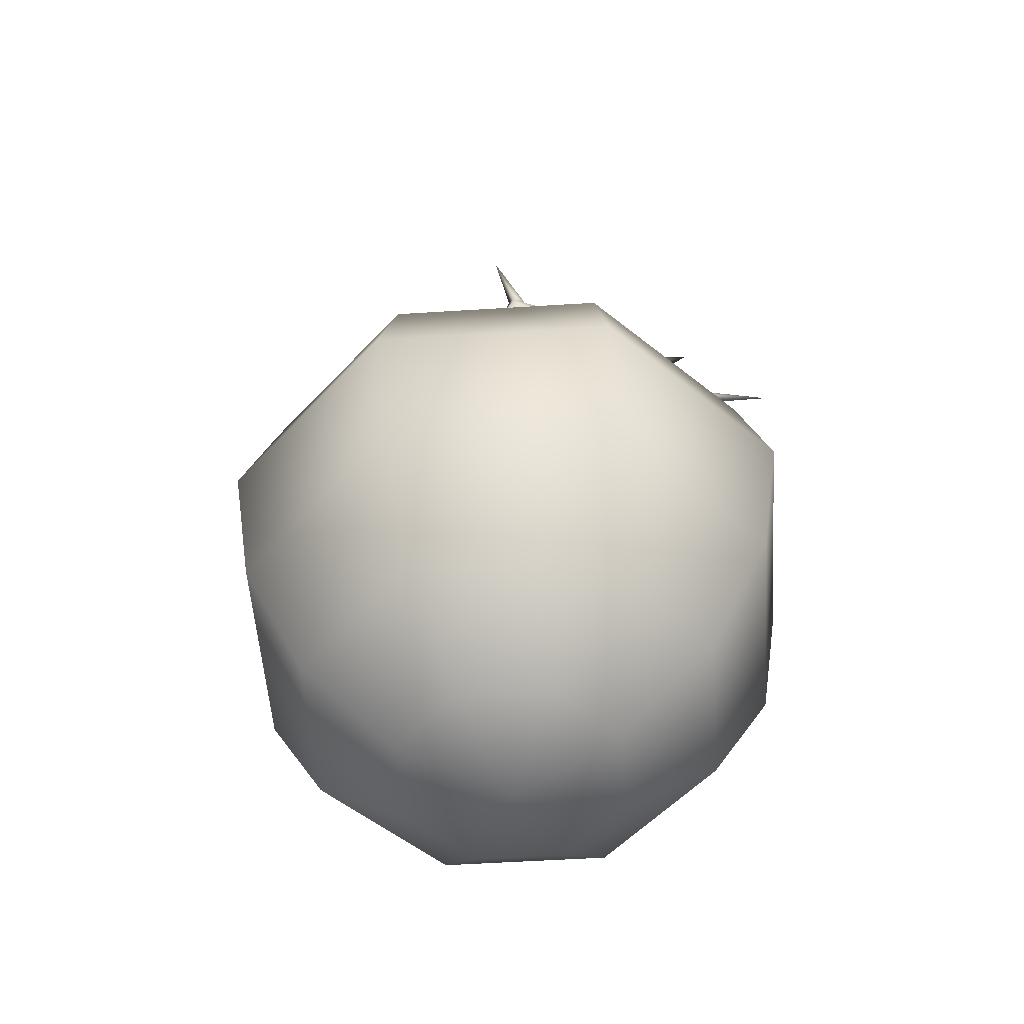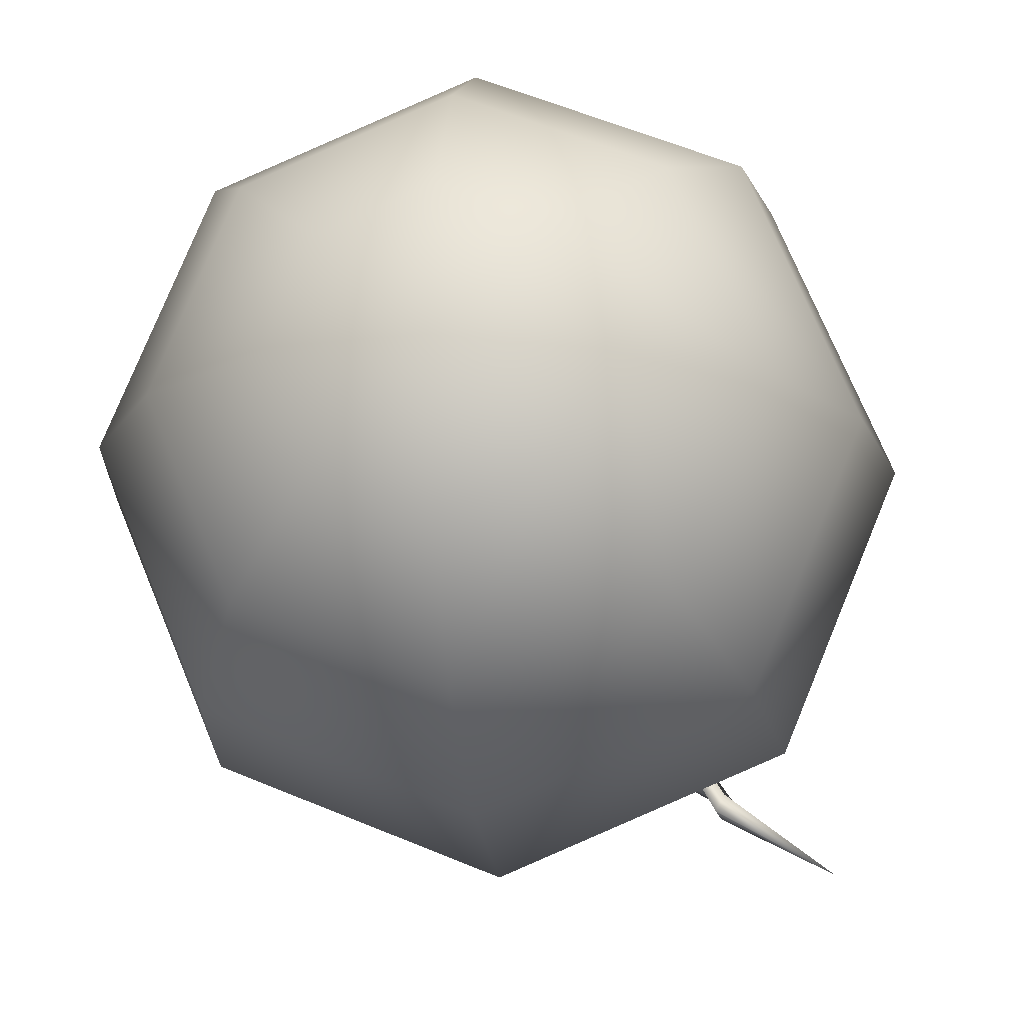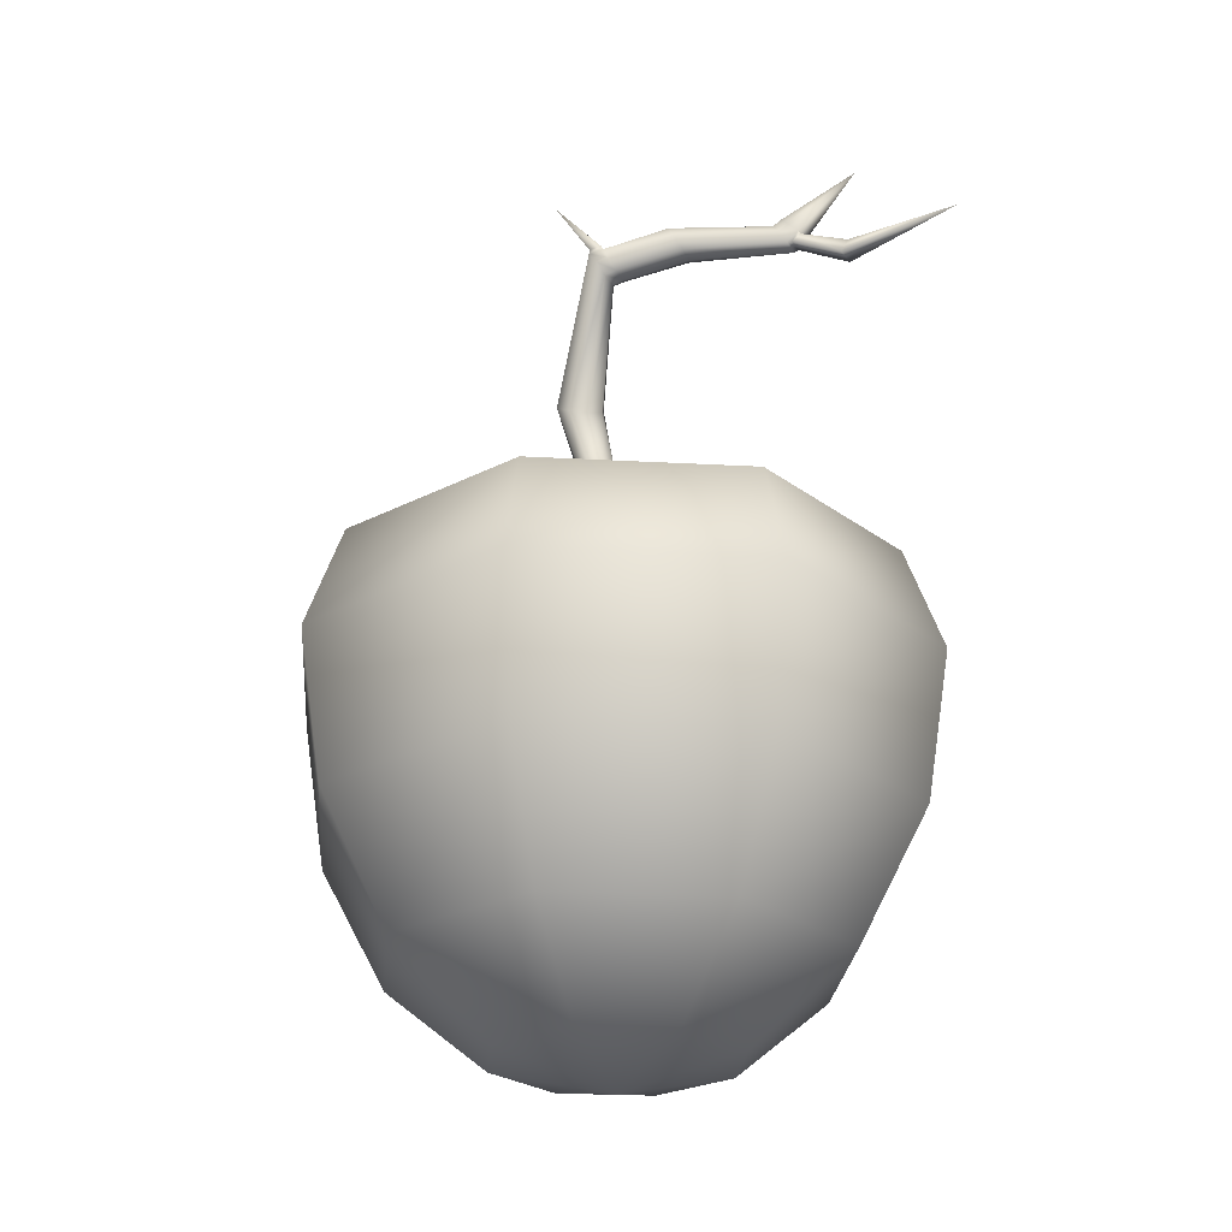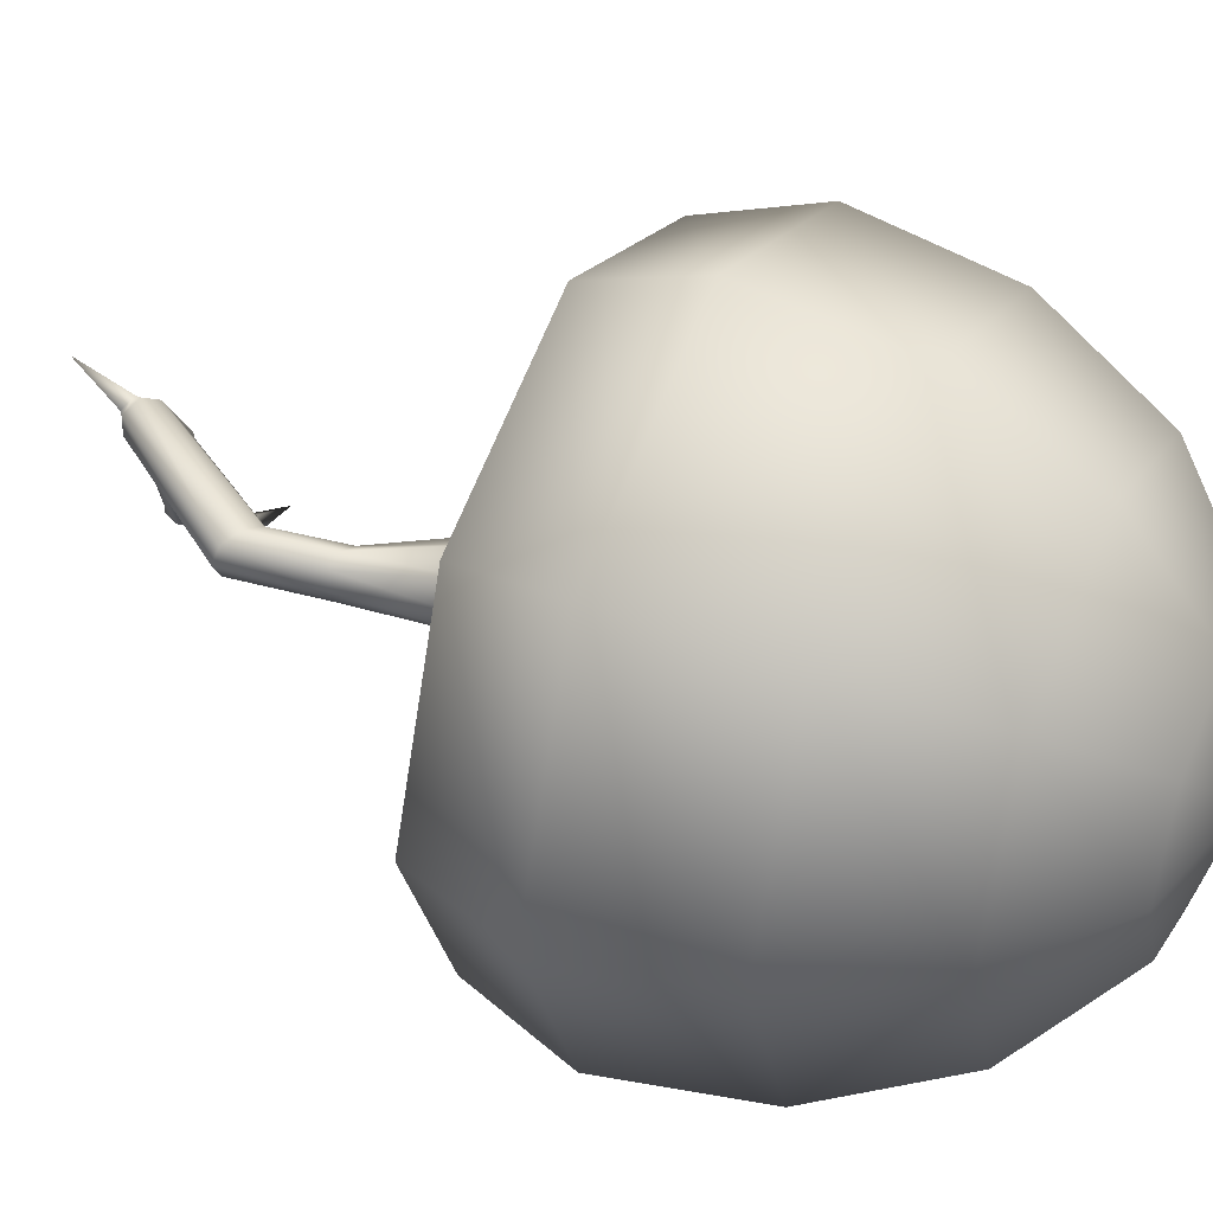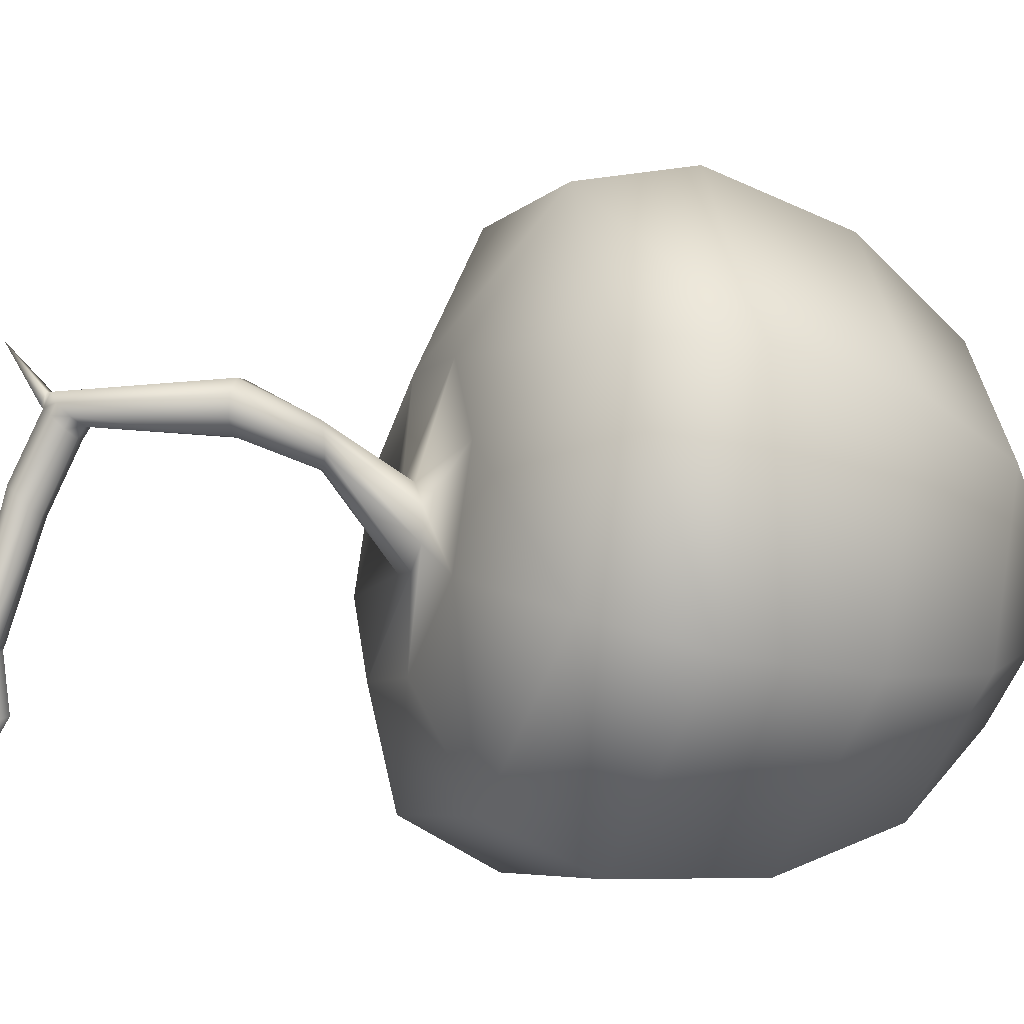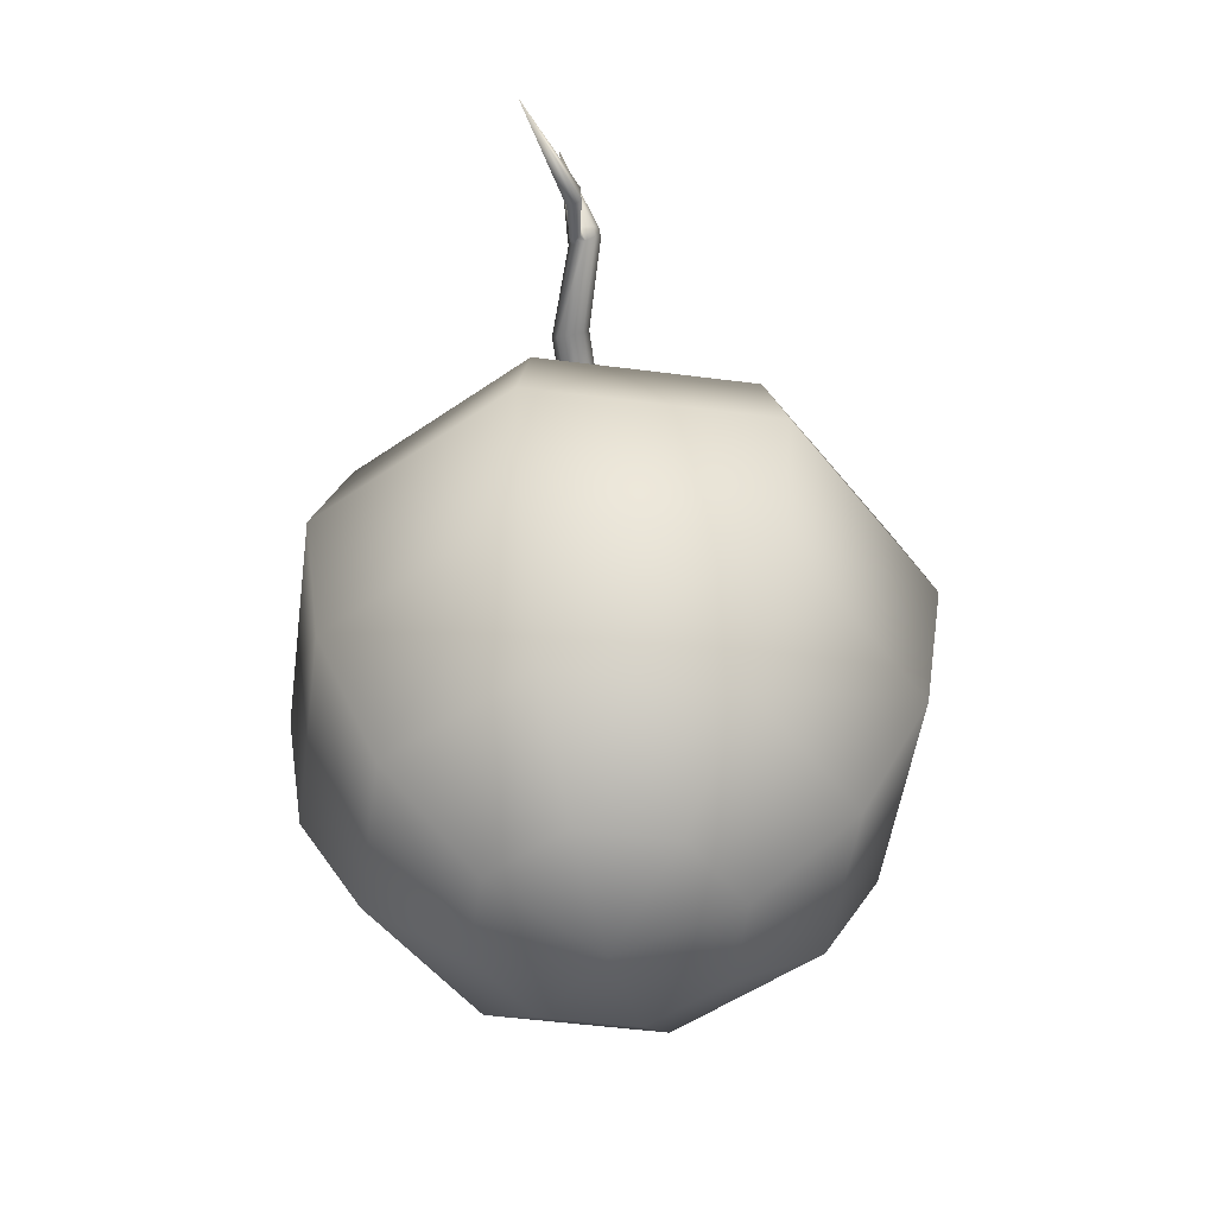
<metadata>
{"format":"obj","ext":"obj","renderer":"f3d","projection":"perspective","resolution":1024,"background":"white","views":[{"elev":-52.9,"azim":26.4,"up":"+Y"},{"elev":-15.4,"azim":7.2,"up":"+Z"},{"elev":-25.4,"azim":62.5,"up":"+Y"},{"elev":42.9,"azim":-66.1,"up":"+Z"},{"elev":-29.5,"azim":-111.6,"up":"+Z"},{"elev":-51.7,"azim":149.6,"up":"+Y"}]}
</metadata>
<code>
v 0.1342 -0.5621 -0.1342
v 0 -0.5621 -0.1898
v -0.1342 -0.5621 -0.1342
v -0.1898 -0.5621 0
v -0.1342 -0.5621 0.1342
v 0 -0.5621 0.1898
v 0.1342 -0.5621 0.1342
v 0.1898 -0.5621 0
v 0.248 -0.4302 -0.248
v 0 -0.4302 -0.3508
v -0.248 -0.4302 -0.248
v -0.3508 -0.4302 0
v -0.248 -0.4302 0.248
v 0 -0.4302 0.3508
v 0.248 -0.4302 0.248
v 0.3508 -0.4302 0
v 0.3241 -0.2328 -0.3241
v 0 -0.2328 -0.4583
v -0.3241 -0.2328 -0.3241
v -0.4583 -0.2328 0
v -0.3241 -0.2328 0.3241
v 0 -0.2328 0.4583
v 0.3241 -0.2328 0.3241
v 0.4583 -0.2328 0
v 0.3508 0 -0.3508
v 0 0 -0.4961
v -0.3508 0 -0.3508
v -0.4961 0 0
v -0.3508 0 0.3508
v 0 0 0.4961
v 0.3508 0 0.3508
v 0.4961 0 0
v 0.3095 0.1638 -0.3095
v 0 0.1638 -0.4376
v -0.3095 0.1638 -0.3095
v -0.4376 0.1638 0
v -0.3095 0.1638 0.3095
v 0 0.1638 0.4376
v 0.3095 0.1638 0.3095
v 0.4376 0.1638 0
v 0.1821 0.2531 -0.1878
v 0.02365 0.2531 -0.2534
v -0.1348 0.2531 -0.1878
v -0.2004 0.2531 -0.0294
v -0.1348 0.2531 0.129
v 0.02365 0.2531 0.1946
v 0.1821 0.2531 0.129
v 0.2477 0.2531 -0.0294
v 0 -0.6084 0
v 0.06757 0.2635 0.003058
v 0.02346 0.2656 0.02121
v -0.02065 0.2635 0.003058
v -0.03892 0.2584 -0.04075
v -0.02065 0.2532 -0.08457
v 0.02346 0.2511 -0.1027
v 0.06757 0.2532 -0.08457
v 0.08585 0.2584 -0.04075
v -0.04687 0.4049 0.02502
v -0.06989 0.4116 0.03367
v -0.09272 0.4155 0.02302
v -0.102 0.4142 -0.000682
v -0.09228 0.4086 -0.02356
v -0.06927 0.4019 -0.03221
v -0.04643 0.398 -0.02156
v -0.03716 0.3993 0.002141
v -0.07708 0.5032 0.04328
v -0.1017 0.5176 0.05278
v -0.1228 0.5346 0.03964
v -0.128 0.5442 0.01157
v -0.1143 0.5407 -0.015
v -0.08965 0.5262 -0.0245
v -0.06855 0.5093 -0.01137
v -0.06334 0.4997 0.01671
v 0.05019 0.7018 0.06207
v 0.03866 0.7216 0.0681
v 0.01612 0.7358 0.05325
v 0.005732 0.7298 0.03279
v 0.00476 0.7109 0.01631
v 0.01709 0.6894 0.01324
v 0.03551 0.6778 0.02537
v 0.04922 0.6829 0.0456
v 0.1974 0.7667 -0.2031
v 0.1845 0.782 -0.1991
v 0.1677 0.7894 -0.2083
v 0.157 0.7845 -0.2253
v 0.1586 0.7703 -0.2402
v 0.1715 0.755 -0.2442
v 0.1887 0.749 -0.2379
v 0.2023 0.7557 -0.2179
v 0.1288 0.7138 -0.05076
v 0.13 0.7332 -0.03544
v 0.1171 0.7539 -0.03227
v 0.09752 0.7637 -0.0431
v 0.08284 0.7569 -0.06159
v 0.08163 0.7375 -0.07691
v 0.09459 0.7169 -0.08009
v 0.1141 0.707 -0.06925
v 0.2628 0.8513 -0.2895
v 0.1893 0.7393 -0.2049
v 0.1883 0.7554 -0.1925
v 0.1753 0.7714 -0.1884
v 0.1583 0.7794 -0.1979
v 0.1473 0.7746 -0.2155
v 0.1487 0.7599 -0.2308
v 0.1618 0.7439 -0.2349
v 0.1754 0.7327 -0.2256
v 0.2245 0.7089 -0.2983
v 0.2377 0.7145 -0.2738
v 0.2311 0.7299 -0.3074
v 0.2439 0.7357 -0.2836
v 0.3939 0.7443 -0.39
v 0.05298 0.7276 0.04984
v 0.03066 0.7406 0.03596
v 0.01771 0.7334 0.01986
v 0.01669 0.7149 0.00427
v 0.02885 0.6943 0.001257
v 0.04709 0.6837 0.01259
v 0.0607 0.6892 0.03162
v 0.06172 0.7077 0.04721
v 0.02133 0.799 0.1175
v 0.2049 0.7498 -0.2203
v 0.1943 0.745 -0.2374
v 0.1854 0.7329 -0.228
v 0.1963 0.7376 -0.2104
v 0.05099 0.7336 0.053
v 0.03929 0.7287 0.06792
v 0.02088 0.7403 0.05579
v 0.03276 0.7442 0.04167
f 1 2 10 9
f 2 3 11 10
f 3 4 12 11
f 4 5 13 12
f 5 6 14 13
f 6 7 15 14
f 7 8 16 15
f 8 1 9 16
f 9 10 18 17
f 10 11 19 18
f 11 12 20 19
f 12 13 21 20
f 13 14 22 21
f 14 15 23 22
f 15 16 24 23
f 16 9 17 24
f 17 18 26 25
f 18 19 27 26
f 19 20 28 27
f 20 21 29 28
f 21 22 30 29
f 22 23 31 30
f 23 24 32 31
f 24 17 25 32
f 25 26 34 33
f 26 27 35 34
f 27 28 36 35
f 28 29 37 36
f 29 30 38 37
f 30 31 39 38
f 31 32 40 39
f 32 25 33 40
f 33 34 42 41
f 34 35 43 42
f 35 36 44 43
f 36 37 45 44
f 37 38 46 45
f 38 39 47 46
f 39 40 48 47
f 40 33 41 48
f 41 42 55 56
f 42 43 54 55
f 43 44 53 54
f 44 45 52 53
f 45 46 51 52
f 46 47 50 51
f 47 48 57 50
f 48 41 56 57
f 2 1 49
f 3 2 49
f 4 3 49
f 5 4 49
f 6 5 49
f 7 6 49
f 8 7 49
f 1 8 49
f 51 50 58 59
f 52 51 59 60
f 53 52 60 61
f 54 53 61 62
f 55 54 62 63
f 56 55 63 64
f 57 56 64 65
f 50 57 65 58
f 59 58 66 67
f 60 59 67 68
f 61 60 68 69
f 62 61 69 70
f 63 62 70 71
f 64 63 71 72
f 65 64 72 73
f 58 65 73 66
f 67 66 74 75
f 68 67 75 76
f 69 68 76 77
f 70 69 77 78
f 71 70 78 79
f 72 71 79 80
f 73 72 80 81
f 66 73 81 74
f 75 74 119 112
f 77 76 113 114
f 78 77 114 115
f 79 78 115 116
f 80 79 116 117
f 81 80 117 118
f 74 81 118 119
f 83 82 98
f 84 83 98
f 85 84 98
f 86 85 98
f 87 86 98
f 88 87 98
f 89 88 98
f 82 89 98
f 91 90 99 100
f 92 91 100 101
f 93 92 101 102
f 94 93 102 103
f 95 94 103 104
f 96 95 104 105
f 97 96 105 106
f 90 97 106 99
f 100 99 89 82
f 101 100 82 83
f 102 101 83 84
f 103 102 84 85
f 104 103 85 86
f 105 104 86 87
f 106 105 87 88
f 99 106 123 124
f 106 88 122 123
f 88 89 121 122
f 89 99 124 121
f 108 107 111
f 107 109 111
f 109 110 111
f 110 108 111
f 113 112 92 93
f 114 113 93 94
f 115 114 94 95
f 116 115 95 96
f 117 116 96 97
f 118 117 97 90
f 119 118 90 91
f 112 119 91 92
f 76 75 126 127
f 75 112 125 126
f 112 113 128 125
f 113 76 127 128
f 122 121 110 109
f 123 122 109 107
f 124 123 107 108
f 121 124 108 110
f 126 125 120
f 127 126 120
f 128 127 120
f 125 128 120

</code>
